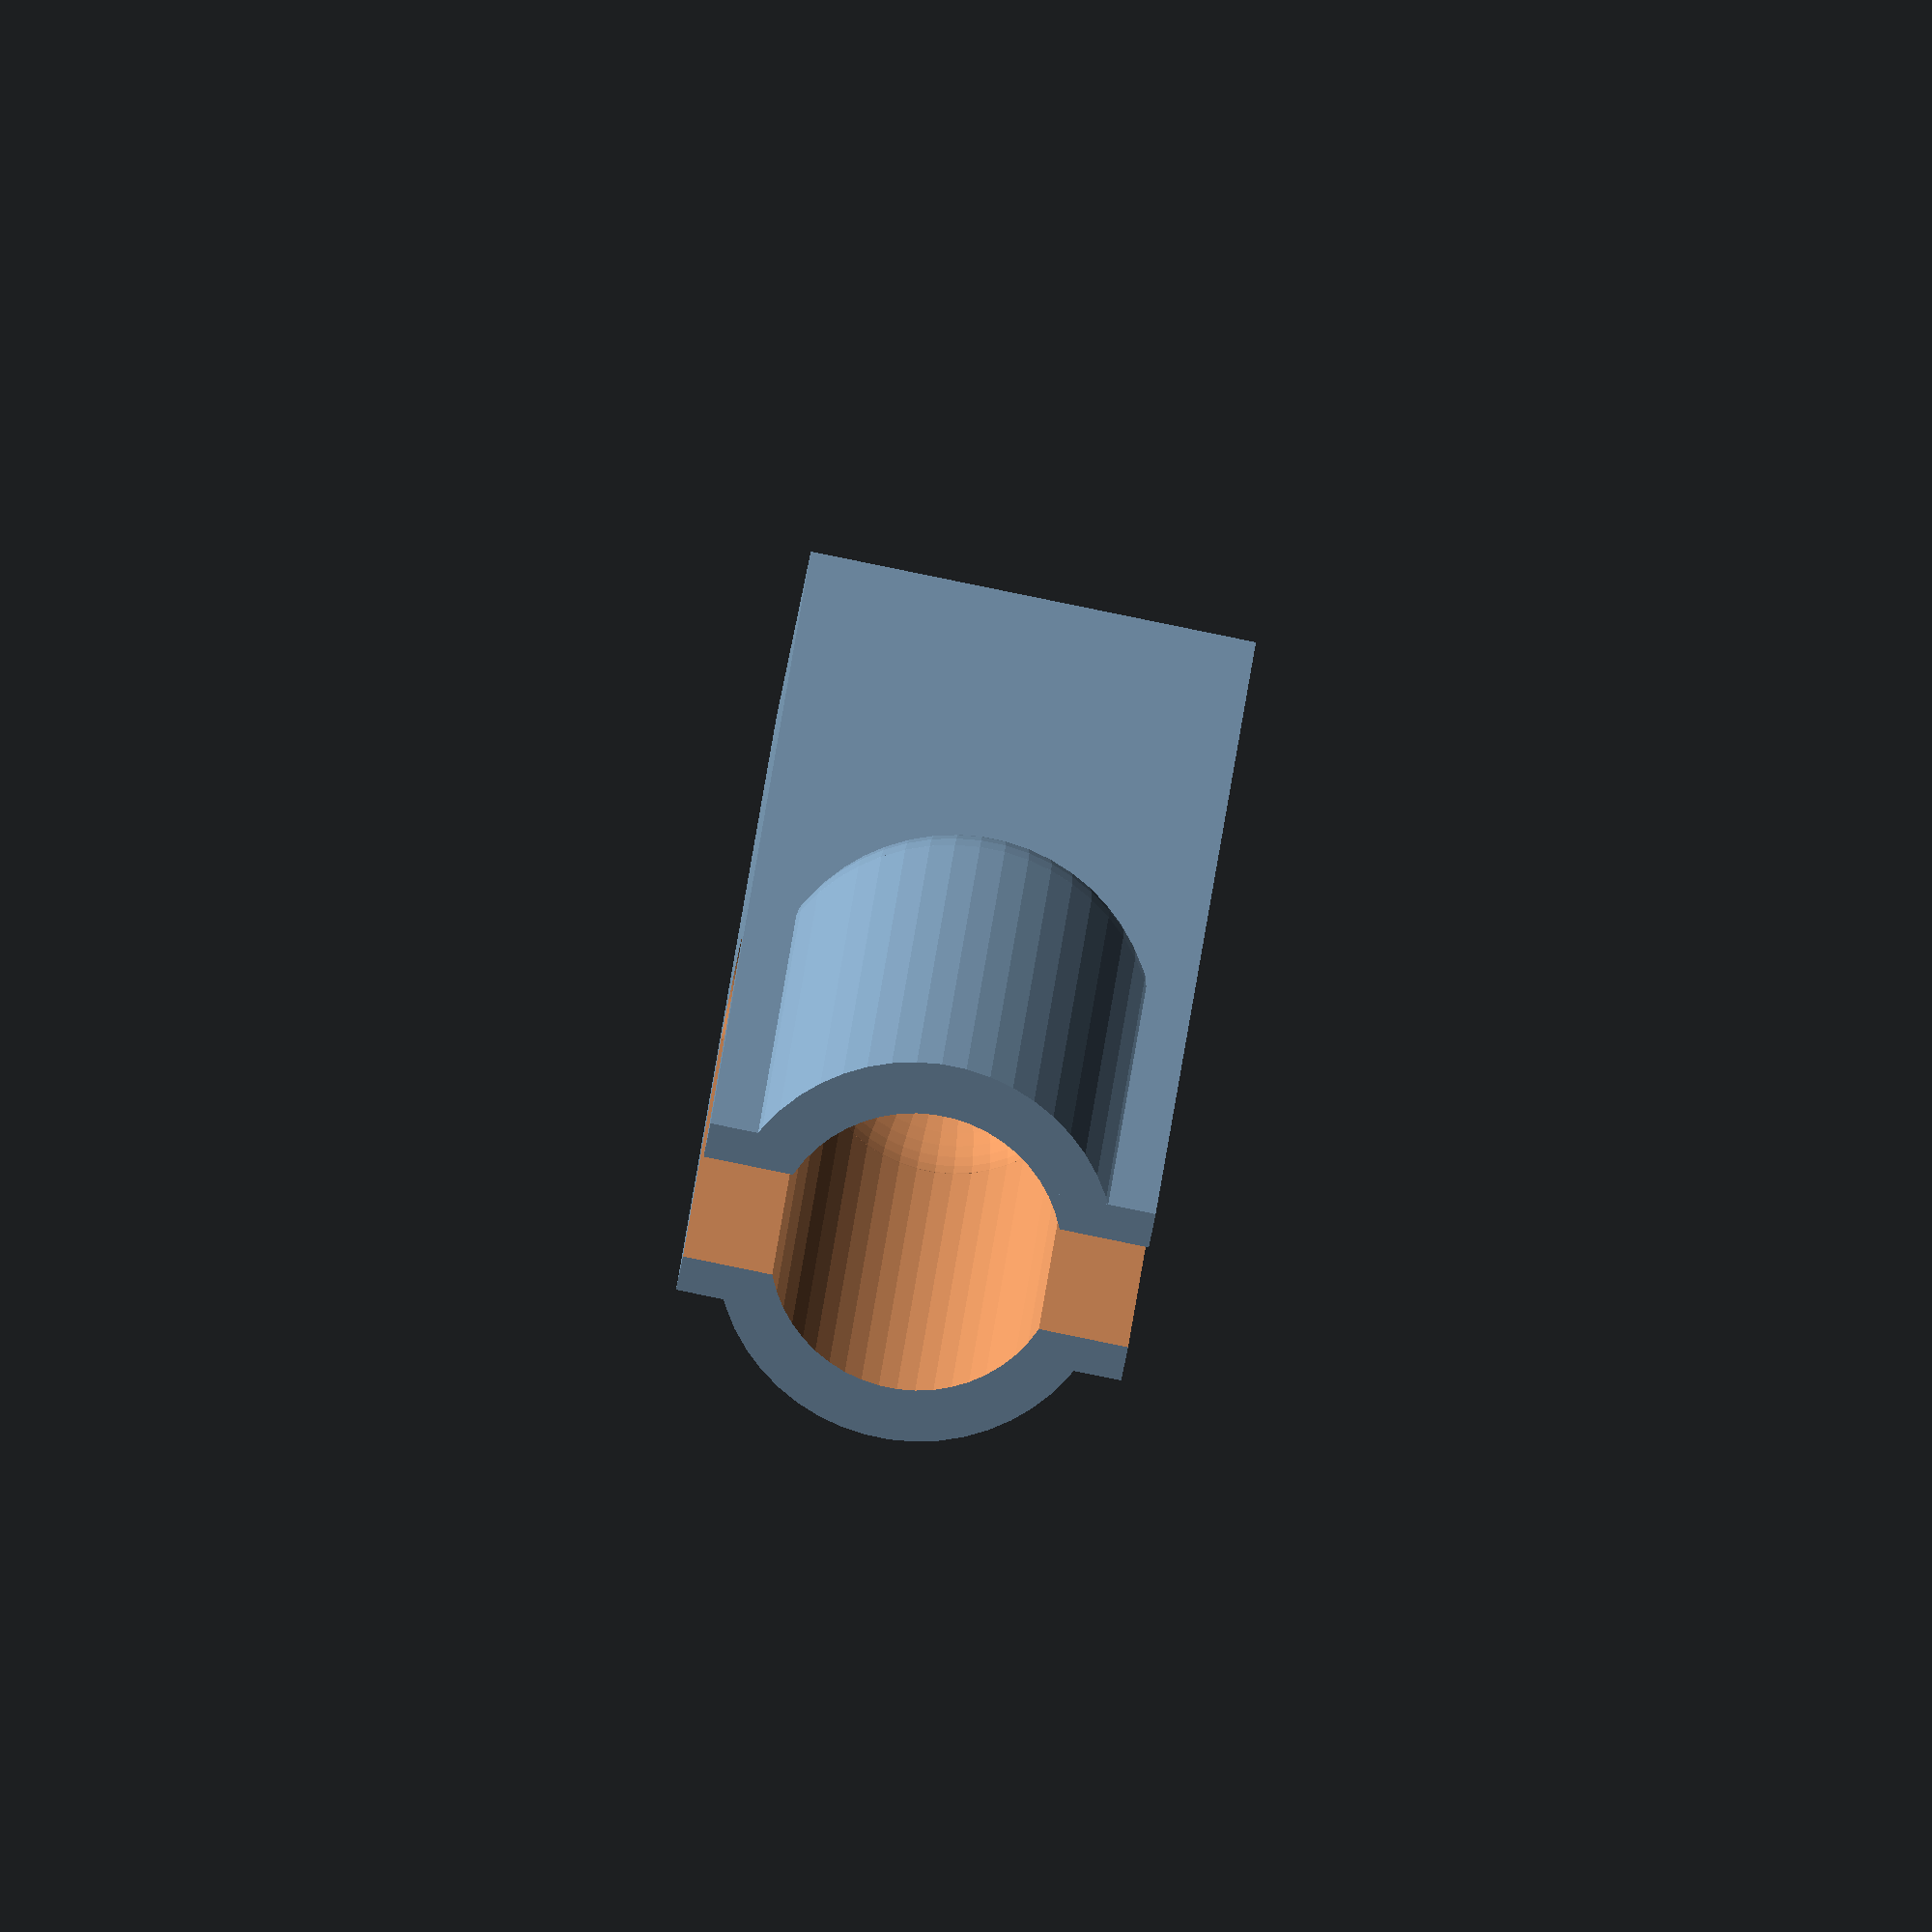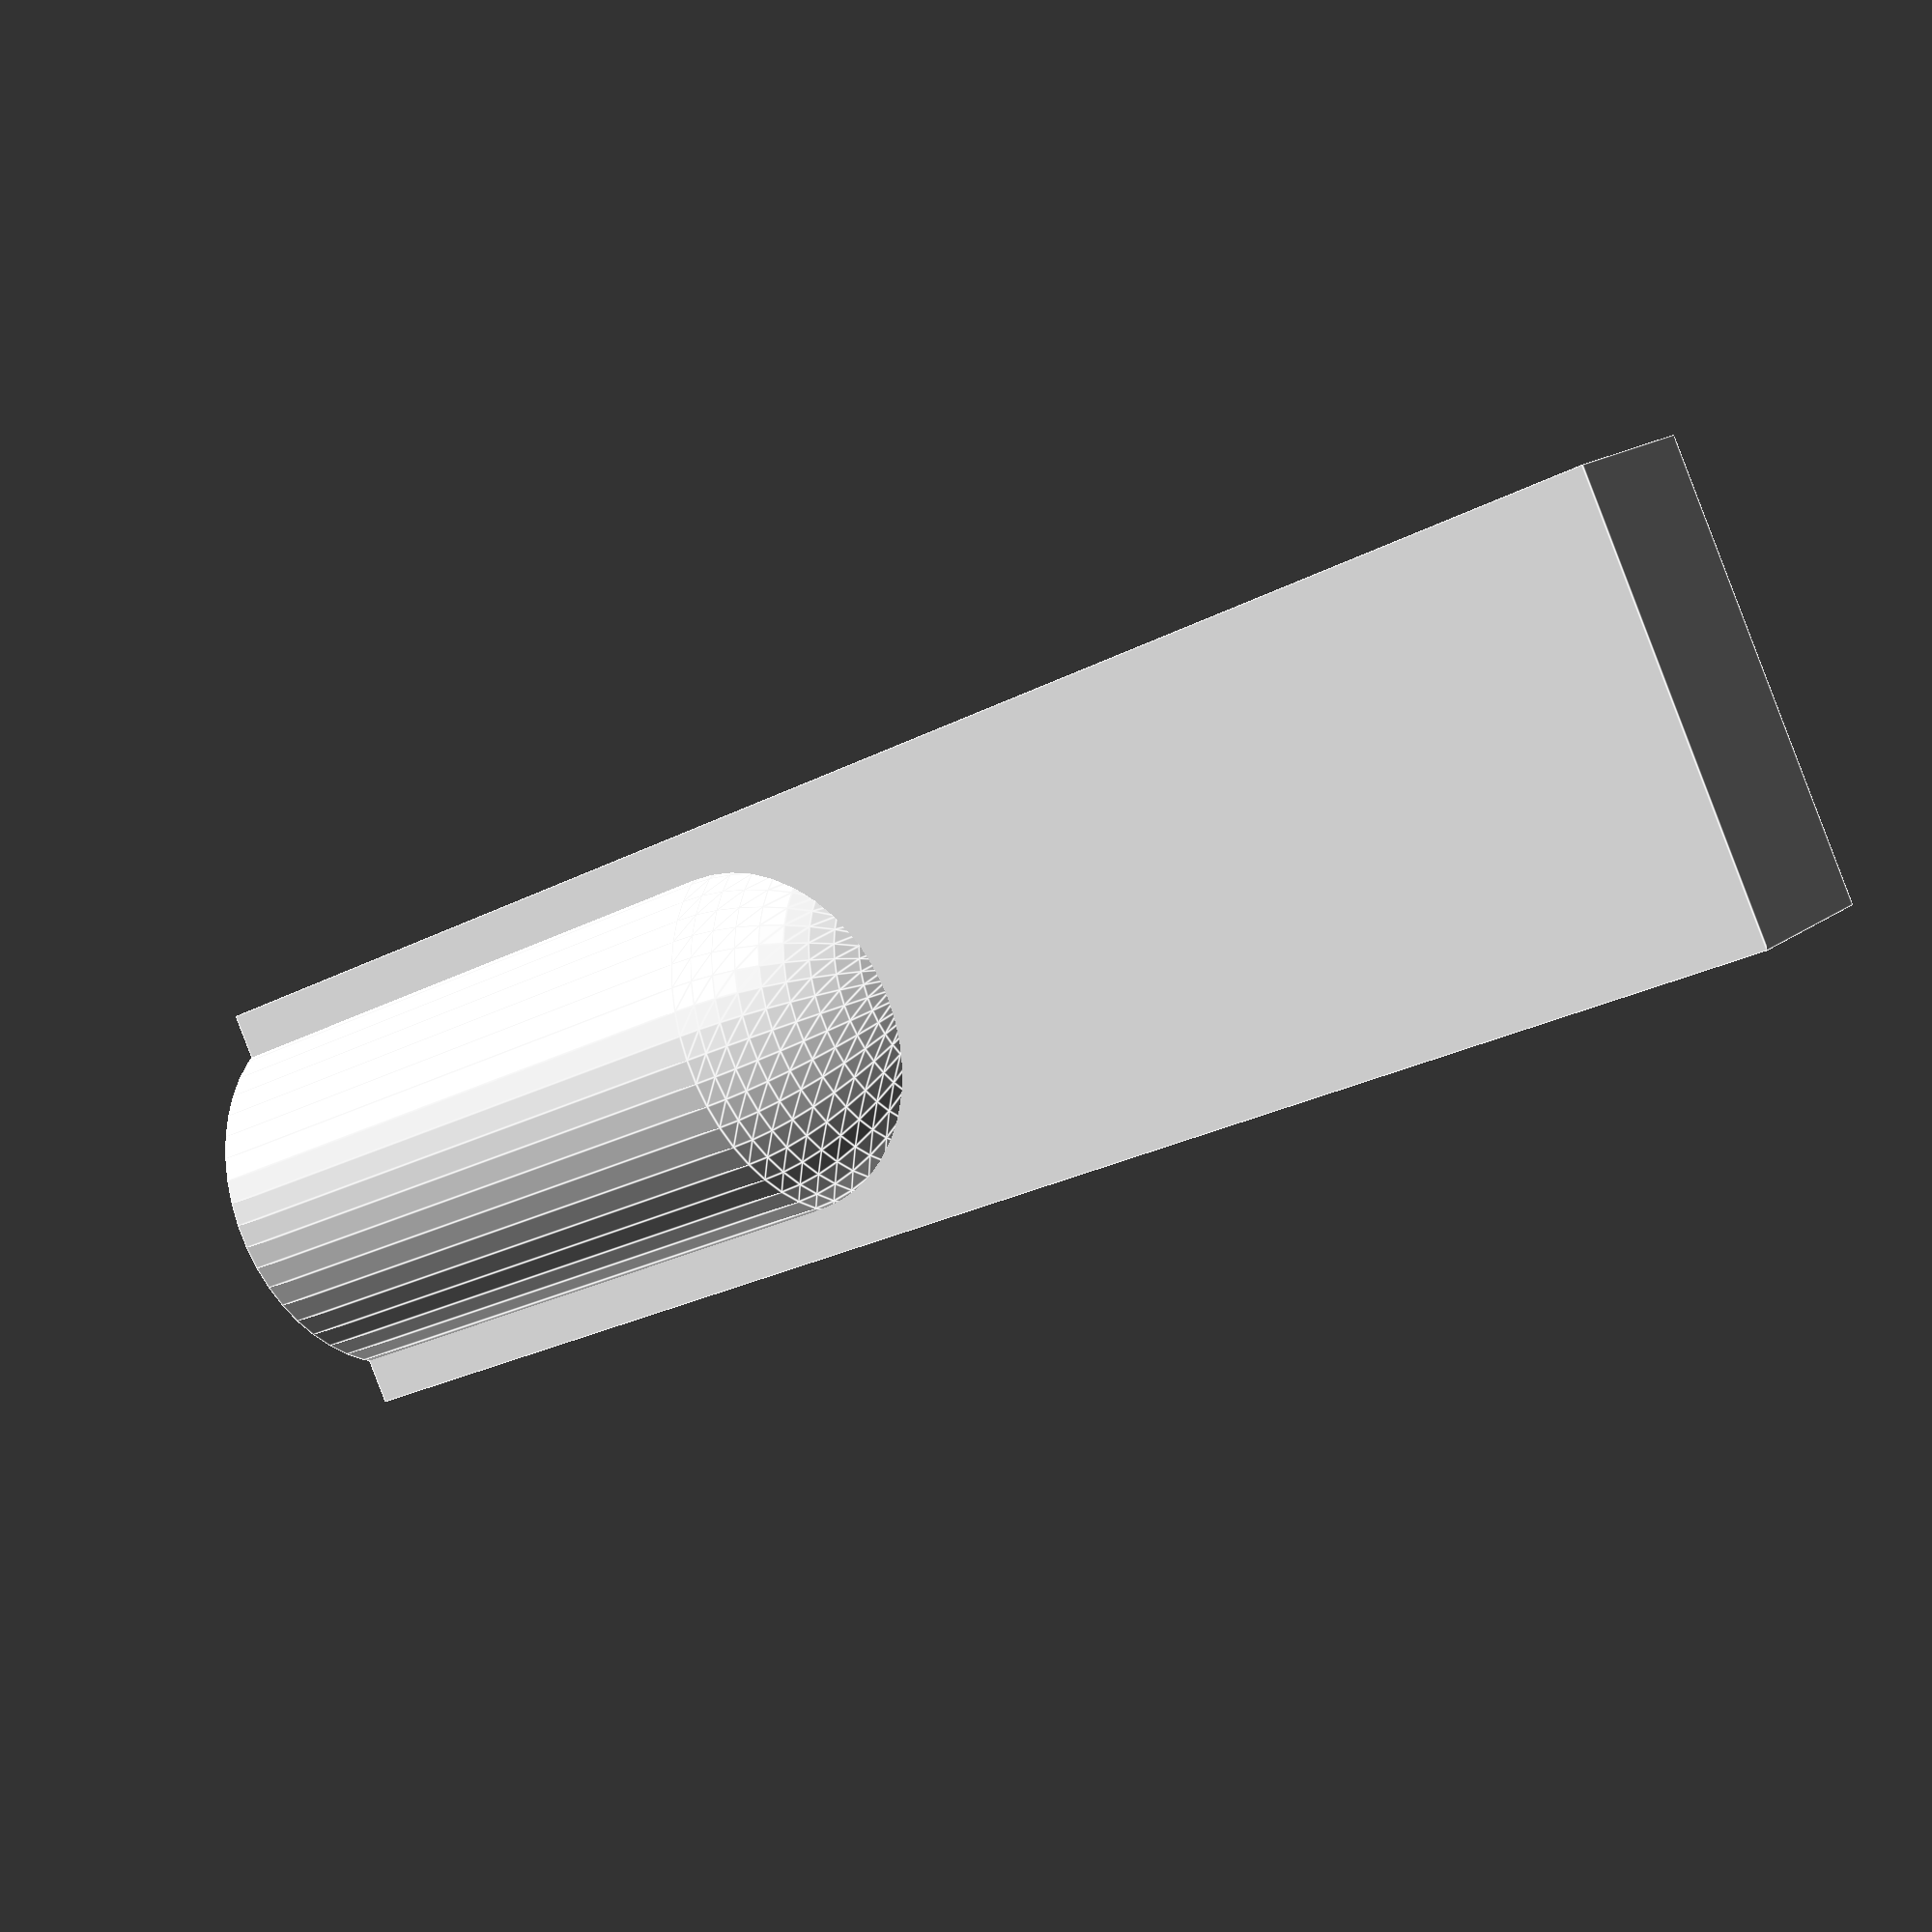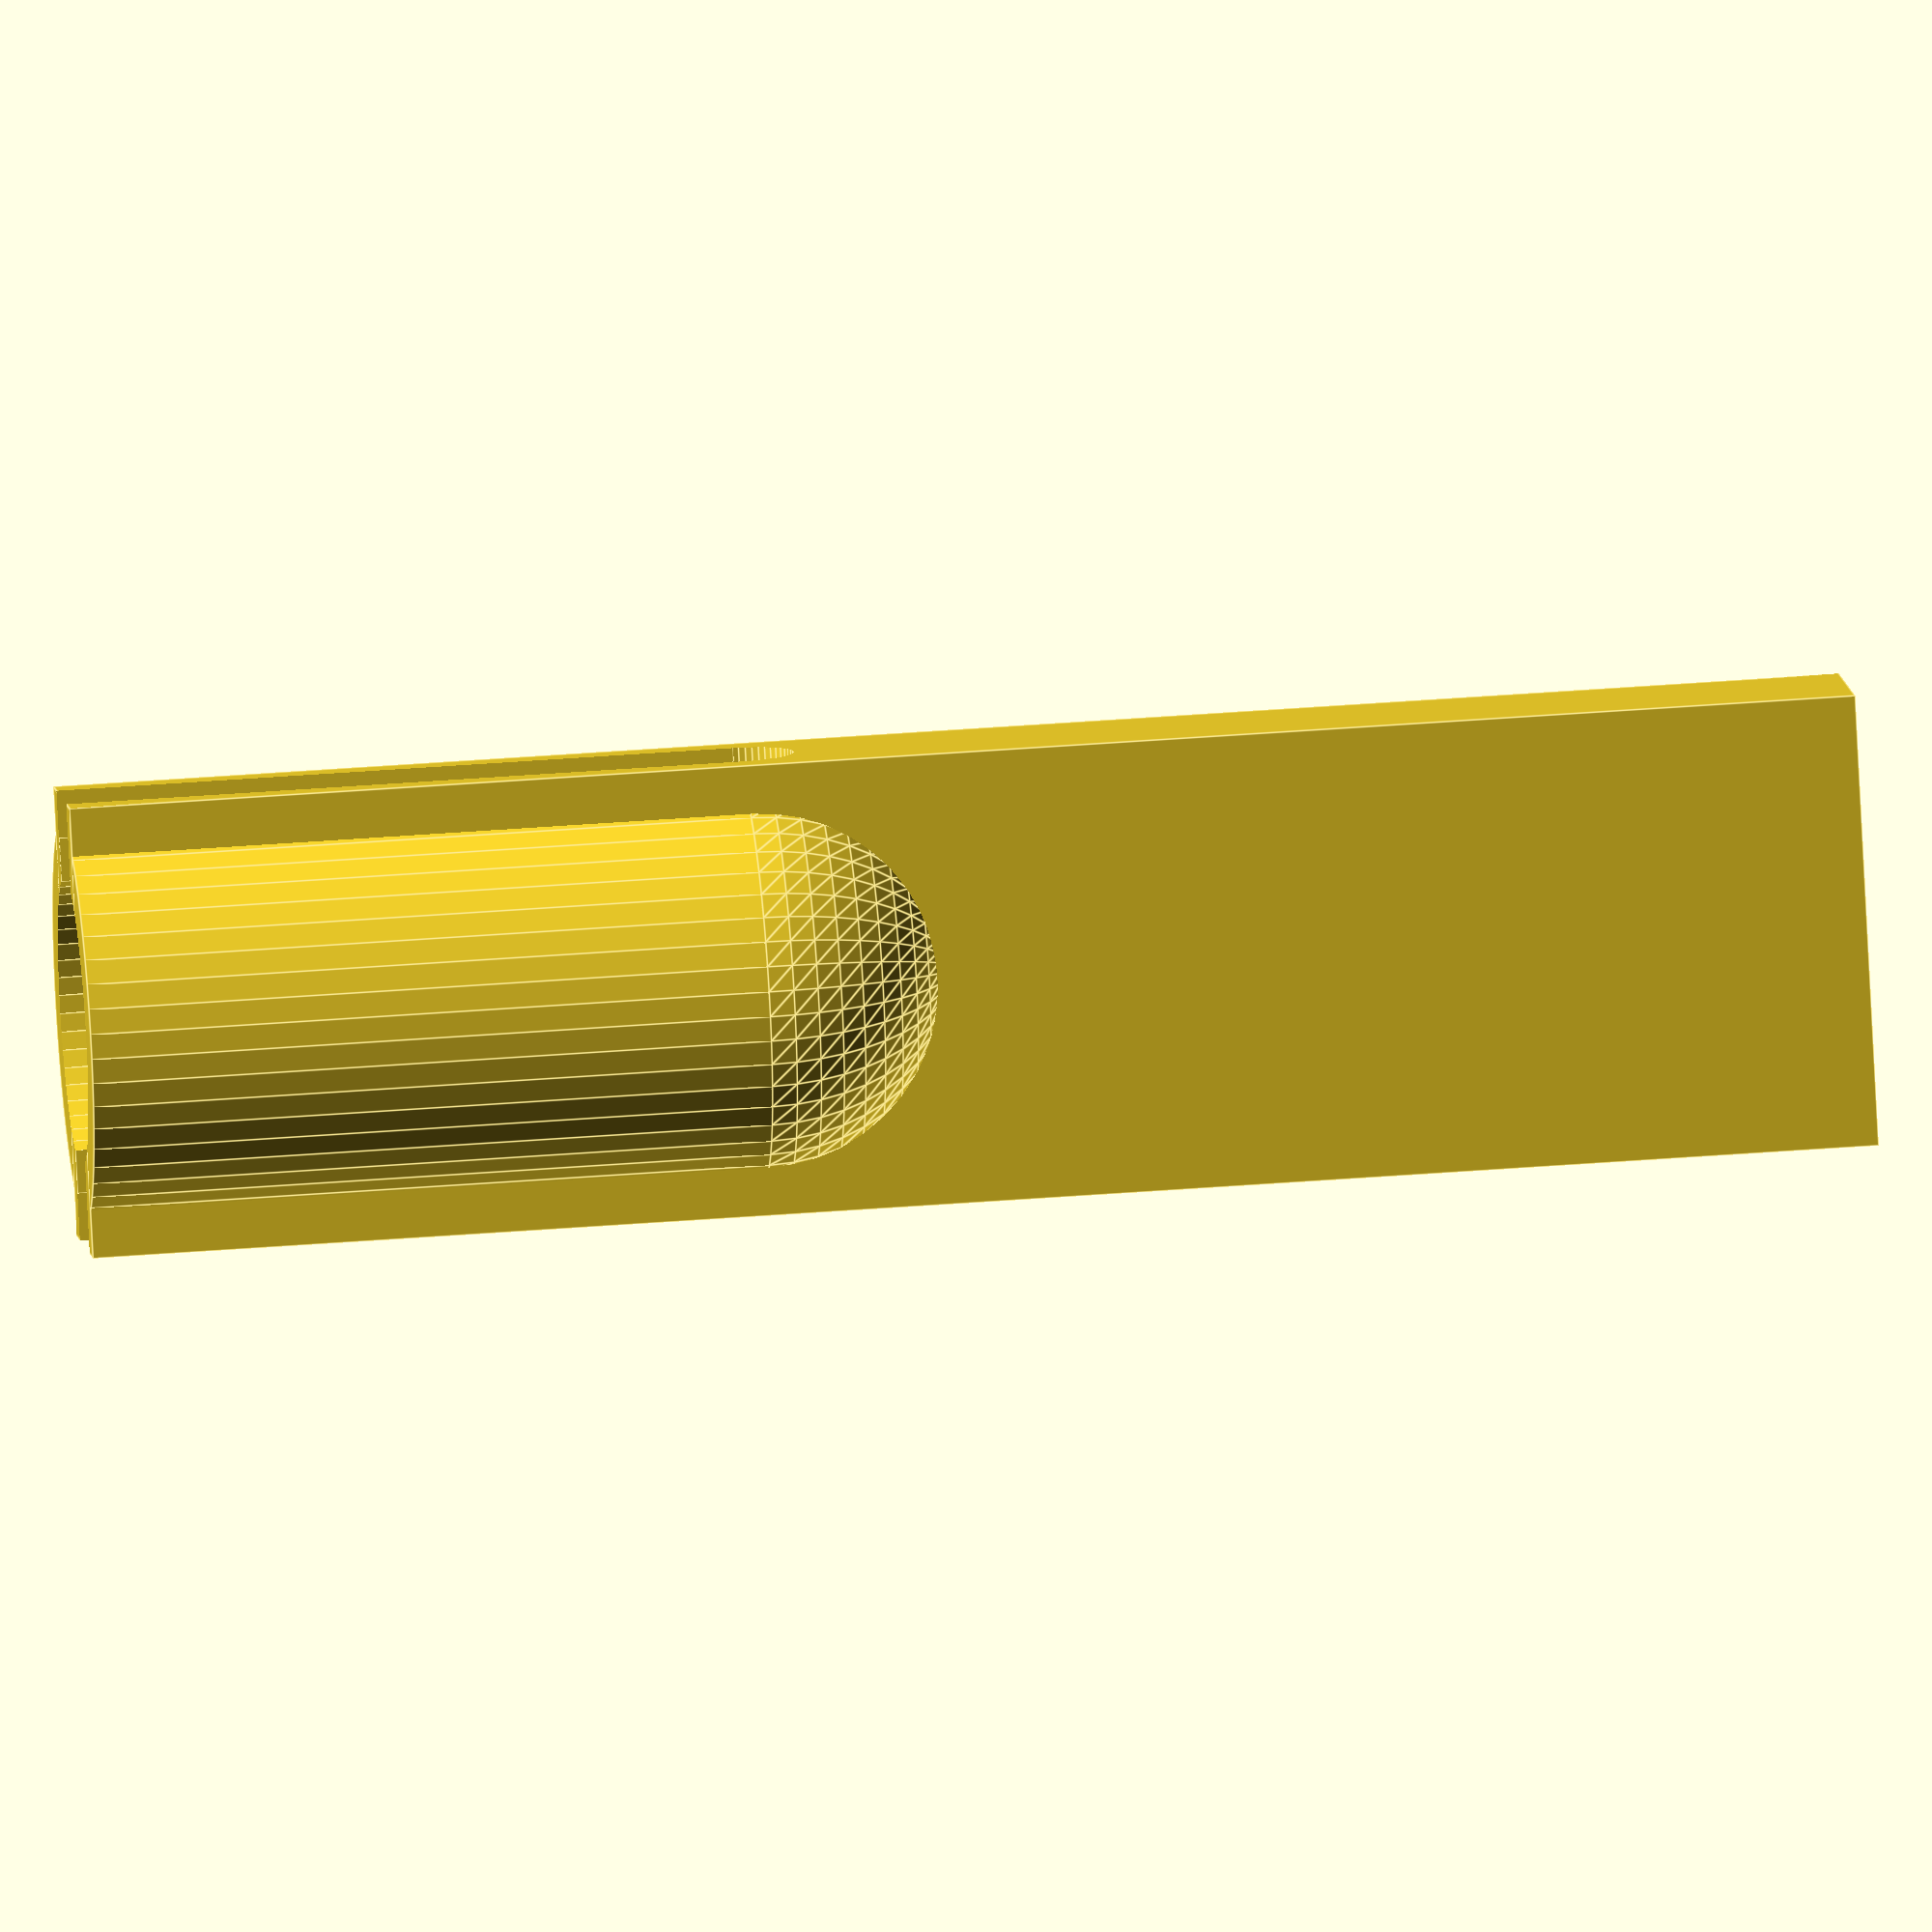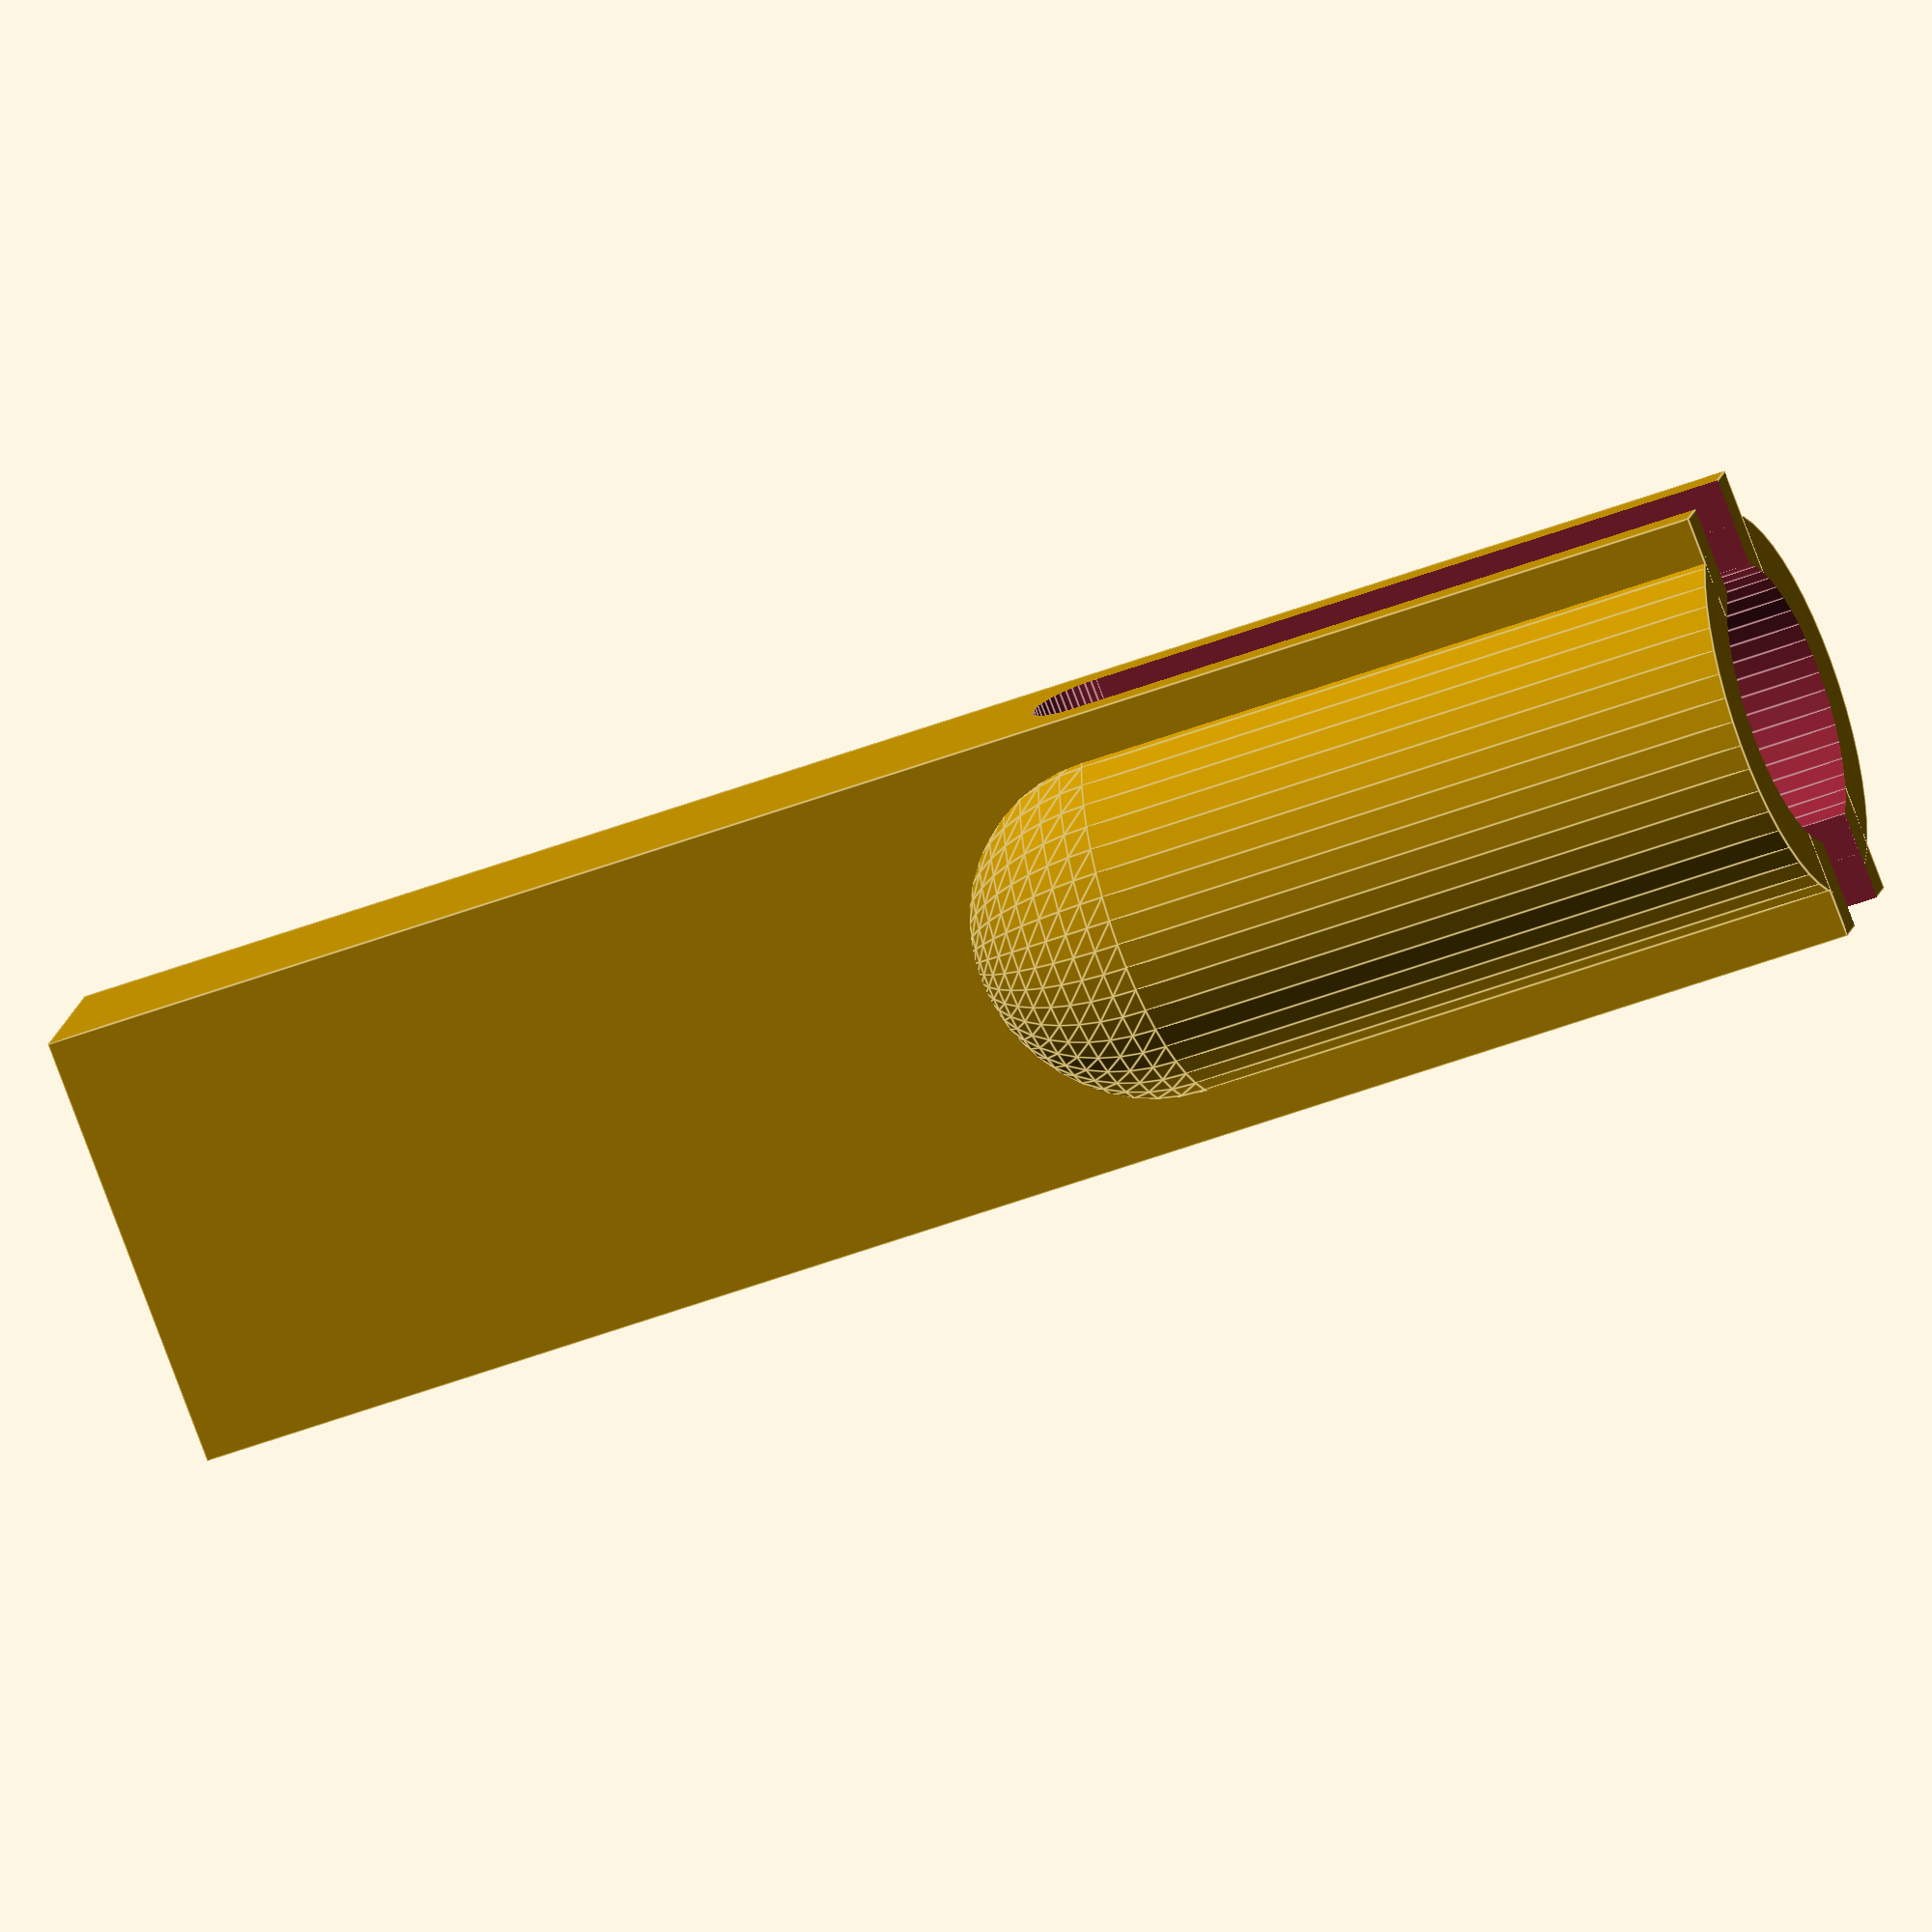
<openscad>
// Set some render quality 
// * drop this to 20 while you're designing so its quick to render changes
$fn = 50;

overallHeight = 50;
innerD = 8.15;
padding = 3;

bladeLength = 28;
bladeThickness = 10;

outerD = innerD + padding;
outerBoxX = outerD + 1.5;
outerBoxY = 5;

separatorThickness = 3;
separatorH = overallHeight - bladeLength - padding;

//flip and move the model for printing
translate([0, 0, overallHeight])
rotate([0, 180, 0])
difference() {
  //outer shape
  union() {
    //handle grip
    cylinder(h=separatorH, d=outerD);

    //outer box
    translate([0, 0, overallHeight/2])
      cube([outerBoxX, outerBoxY, overallHeight], center=true);

    //sphere for niceness + blade grip
    translate([0, 0, separatorH])
      sphere(d=outerD);
  }
  //inner shape cutout
  union() {
    //blade space
    translate([0, 0, (overallHeight - padding)/2]) 
      cube([bladeThickness, padding, overallHeight - padding], center=true);

    //bottom box
    translate([0, 0, separatorH/2 - 0.1]) 
      cube([outerBoxX + 0.1, padding, separatorH + 0.1], center=true);
    //bottom box cutout curve cylinder
    translate([0, 0, separatorH ]) 
      rotate([0, 90, 0])
        cylinder(h=separatorH, d=separatorThickness, center=true);

    //internal cylinder for scalpel shaft
    translate([0, 0, separatorH/2 - 0.1], center=true) 
      cylinder(h=separatorH + 0.1, d=innerD, center=true);
    //middle sphere for niceness + blade grip
    translate([0, 0, separatorH], center=true) 
      sphere(d=innerD);
  }
}

</openscad>
<views>
elev=341.4 azim=11.1 roll=3.2 proj=o view=wireframe
elev=204.3 azim=122.6 roll=48.2 proj=p view=edges
elev=143.0 azim=240.3 roll=96.0 proj=o view=edges
elev=46.0 azim=210.3 roll=294.0 proj=o view=edges
</views>
